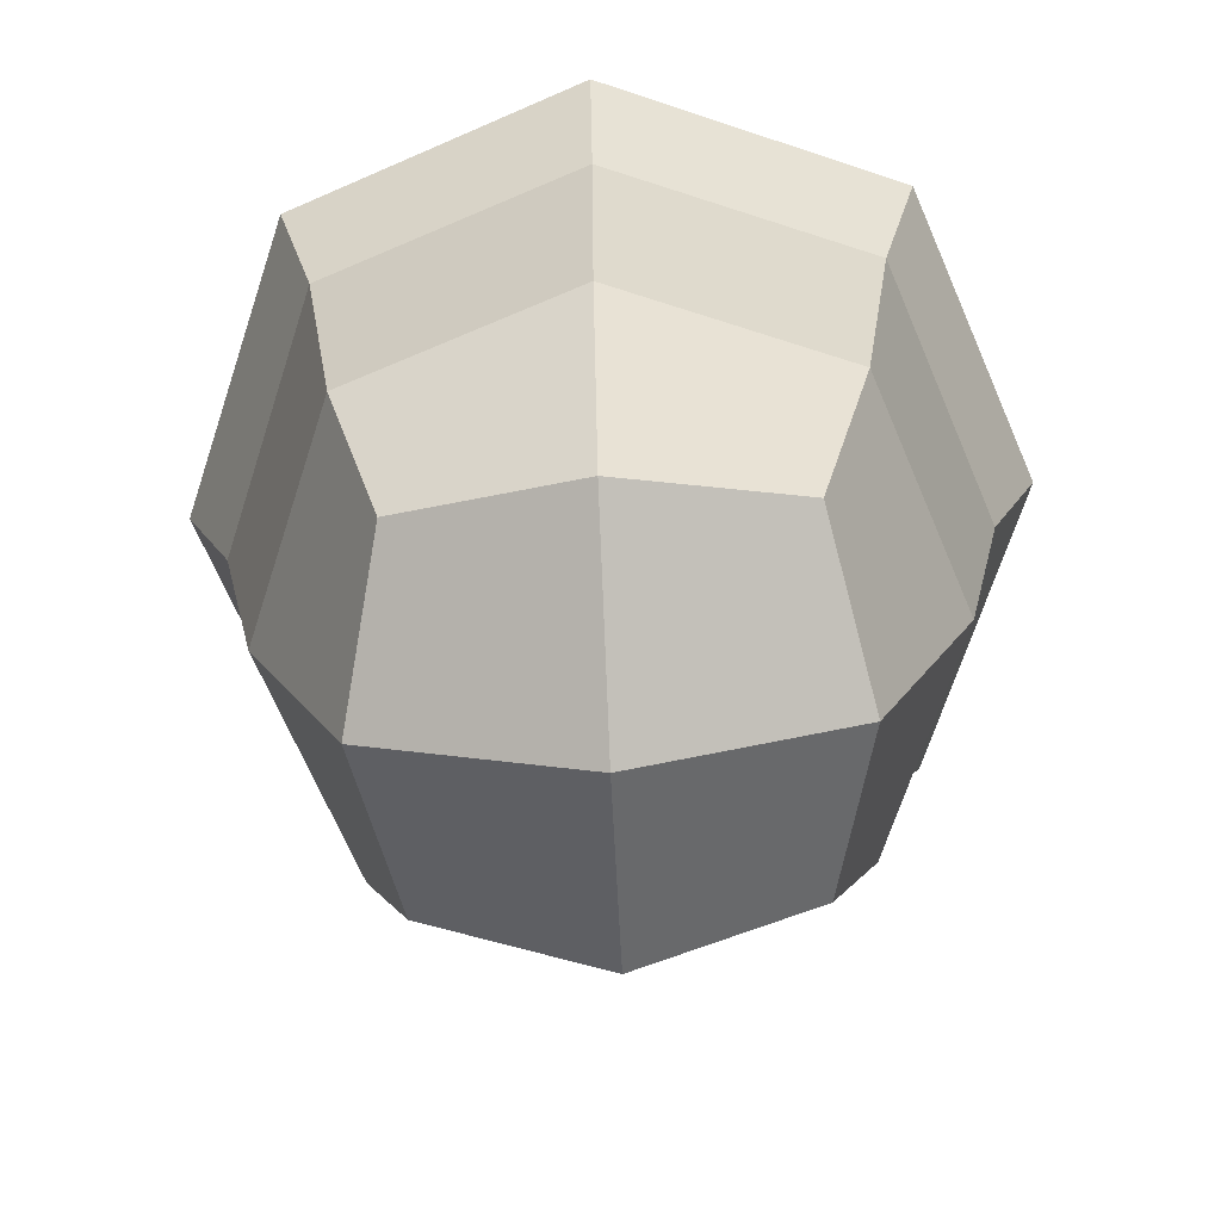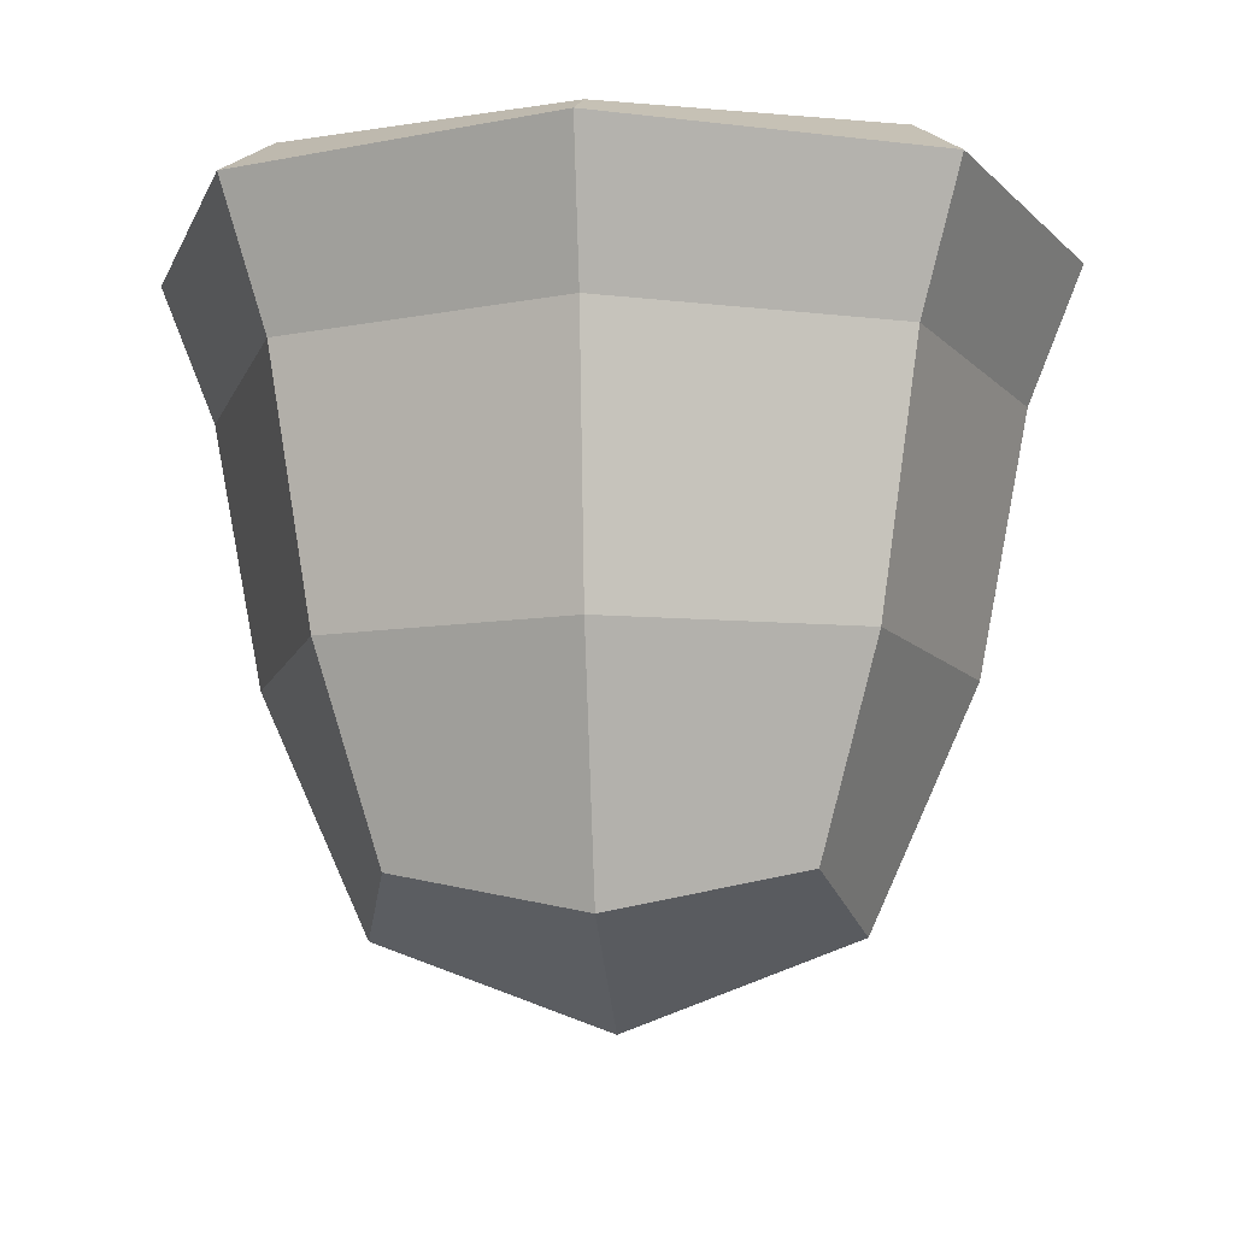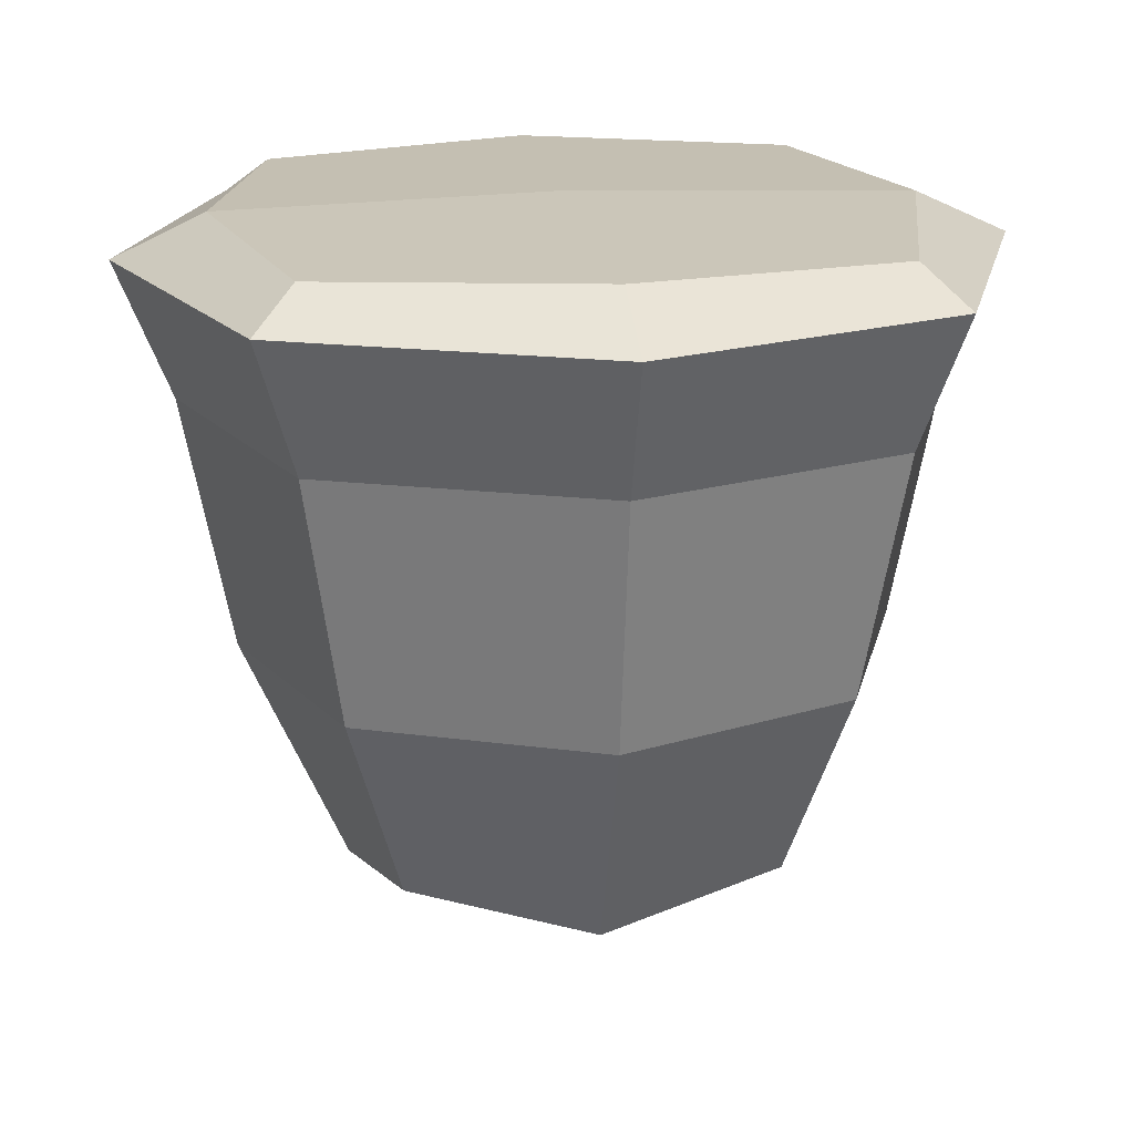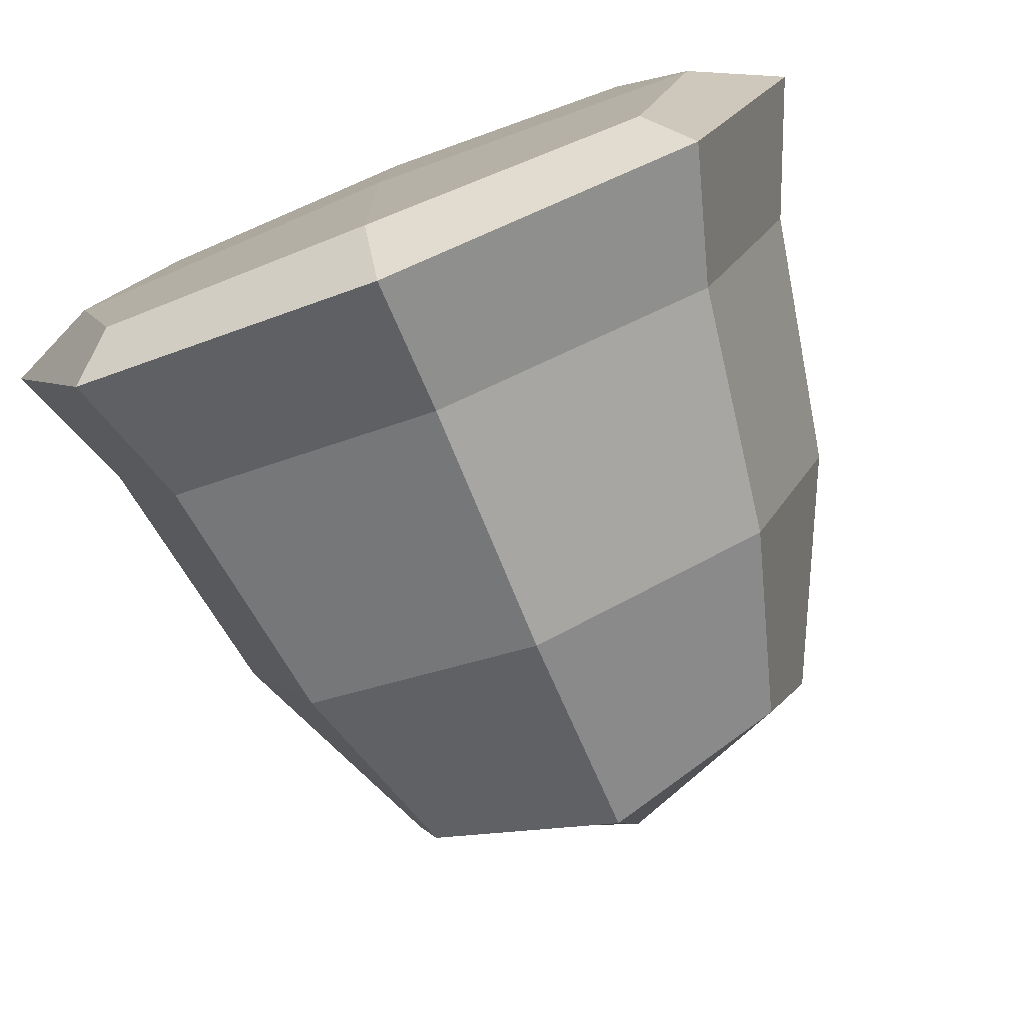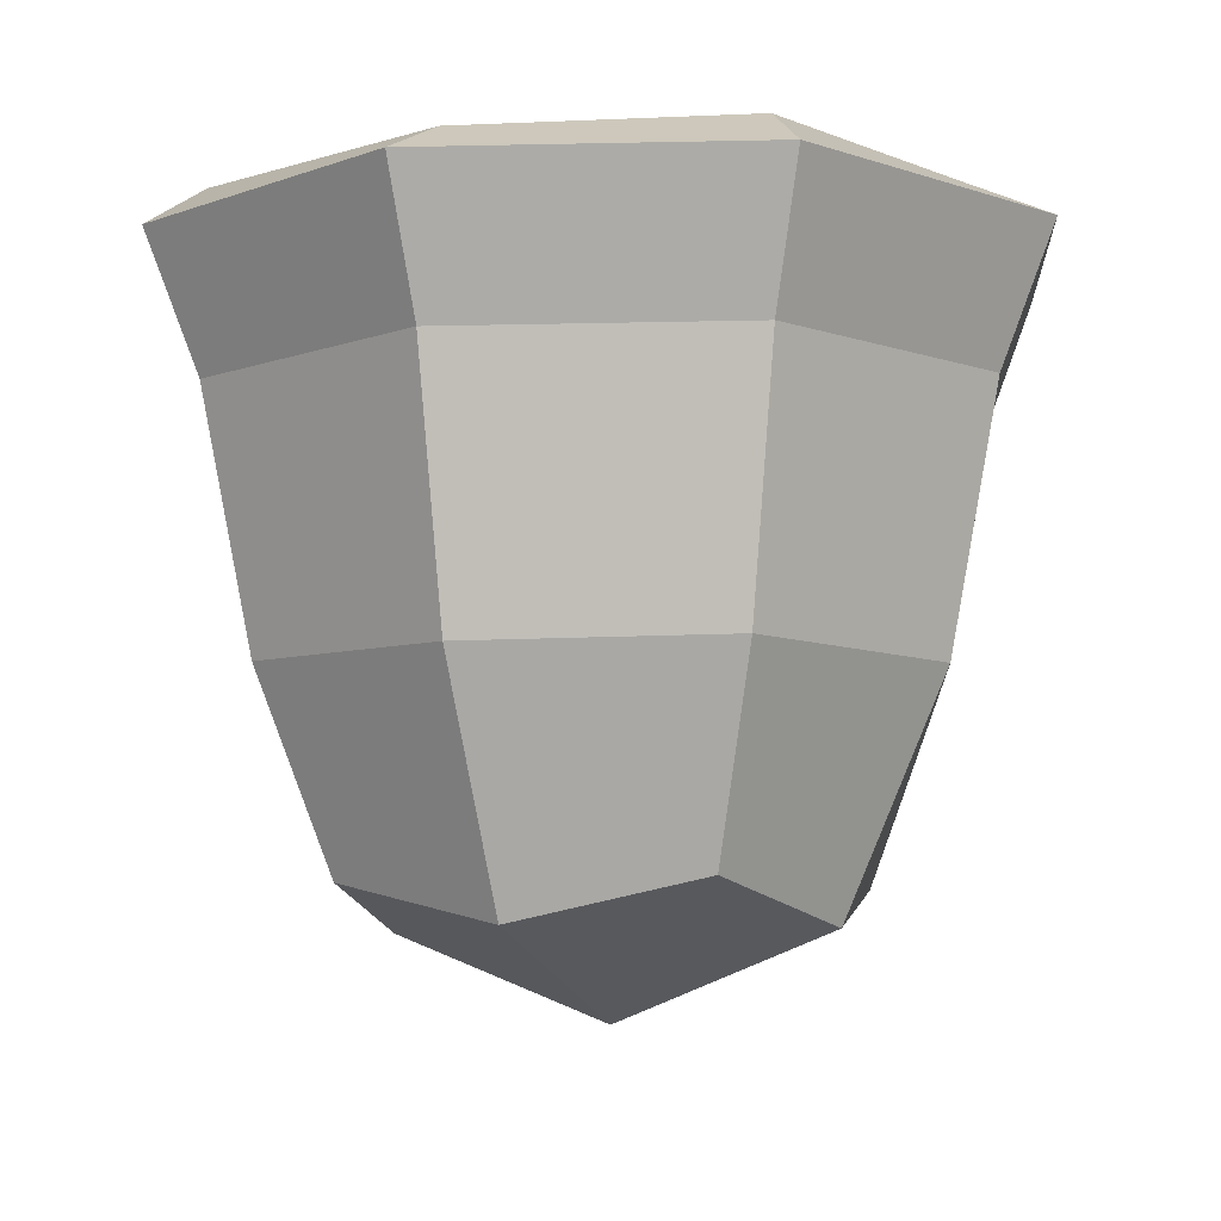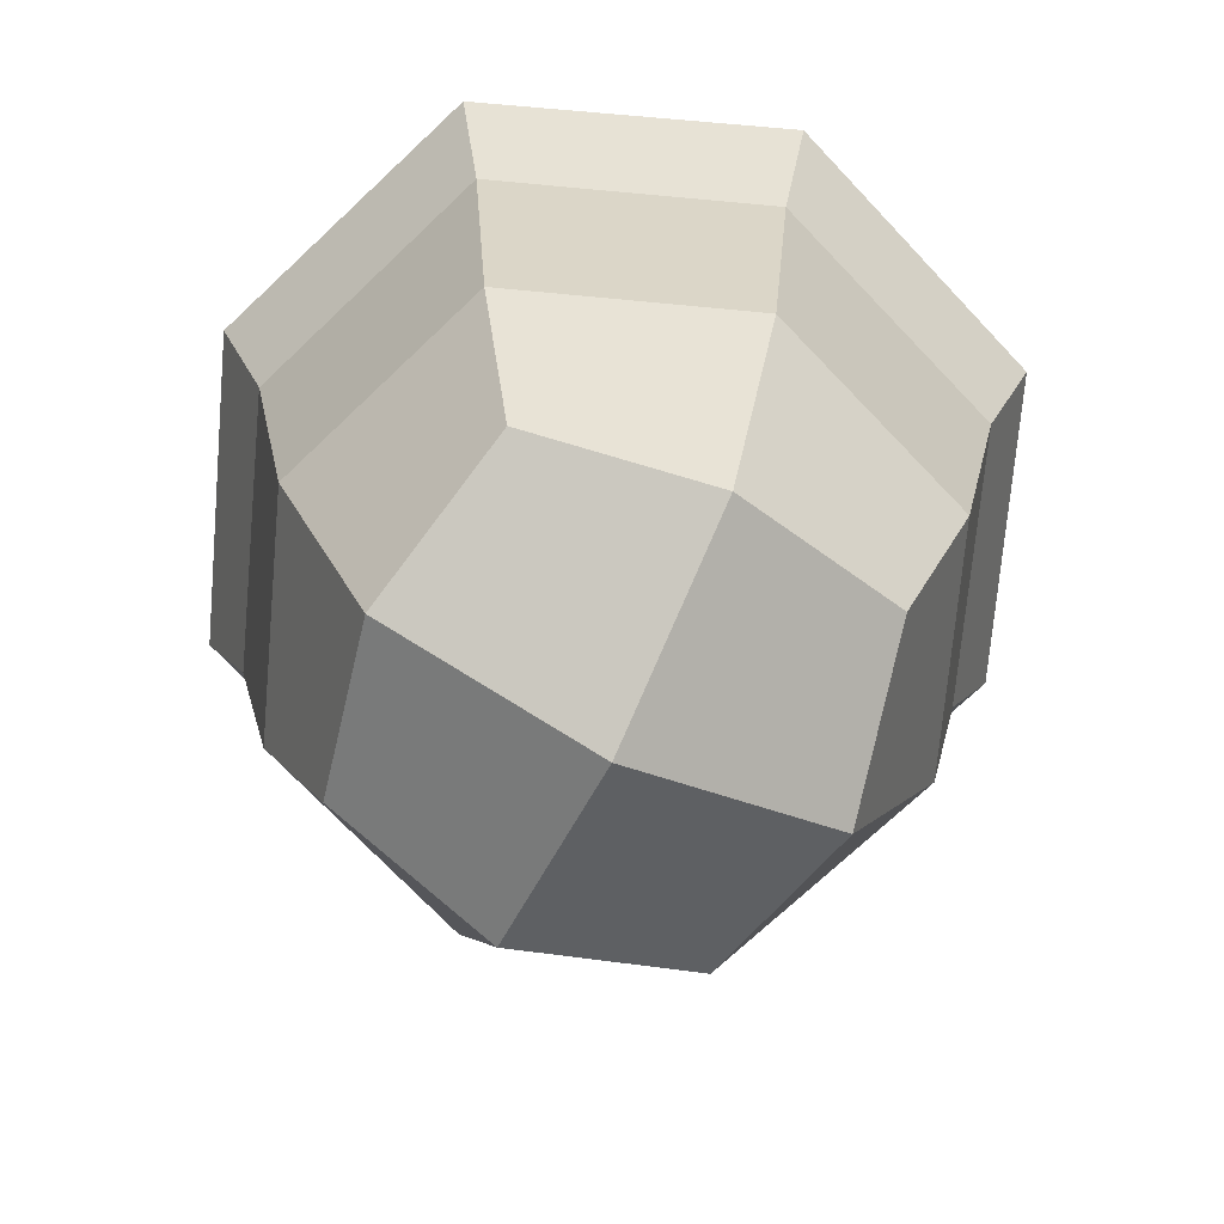
<metadata>
{"format":"obj","ext":"obj","renderer":"f3d","projection":"perspective","resolution":1024,"background":"white","views":[{"elev":-69.8,"azim":2.6,"up":"+Y"},{"elev":-11.5,"azim":-175.4,"up":"+Y"},{"elev":19.3,"azim":-98.2,"up":"+Y"},{"elev":-77.8,"azim":-158.5,"up":"+Z"},{"elev":-7.5,"azim":24.9,"up":"+Y"},{"elev":-71.4,"azim":-25.8,"up":"+Y"}]}
</metadata>
<code>
o Cube.001
v -0.2866 0.2456 -0.6044
v -0.7753 0.2456 -0.7876
v -0.7753 0.4882 -0.8859
v -0.2181 0.4874 -0.6729
v -1.264 0.2456 -0.6044
v -1.332 0.4874 -0.6729
v -1.259 0.5558 -0.5997
v -0.7753 0.5644 -0.7218
v -0.2914 0.5558 -0.5997
v -0.4479 -0.5445 0.2116
v -0.351 -0.1997 0.3086
v -0.7753 -0.2068 0.4681
v -0.7753 -0.6162 0.2834
v -0.2866 0.2456 0.373
v -0.7753 0.2456 0.5562
v -1.264 0.2456 0.373
v -1.2 -0.1997 0.3086
v -1.103 -0.5445 0.2116
v -1.359 -0.2068 -0.1157
v -1.174 -0.6162 -0.1157
v -1.447 0.2456 -0.1157
v -1.2 -0.1997 -0.54
v -1.103 -0.5445 -0.4431
v -0.7753 -0.6162 -0.5148
v -0.7753 -0.7668 -0.1157
v -0.4479 -0.5445 -0.4431
v -0.3762 -0.6162 -0.1157
v -0.351 -0.1997 -0.54
v -0.1914 -0.2068 -0.1157
v -0.1034 0.2456 -0.1157
v -0.7753 -0.2068 -0.6996
v -0.1692 0.5644 -0.1157
v -1.381 0.5644 -0.1157
v -1.259 0.5558 0.3682
v -0.7753 0.5644 0.4903
v -0.2914 0.5558 0.3682
v -0.7753 0.4882 0.6545
v -1.332 0.4874 0.4414
v -0.2181 0.4874 0.4414
v -1.545 0.4882 -0.1157
v -0.005123 0.4882 -0.1157
f 1 2 3 4
f 2 5 6 3
f 3 6 7 8
f 4 3 8 9
f 10 11 12 13
f 11 14 15 12
f 12 15 16 17
f 13 12 17 18
f 18 17 19 20
f 17 16 21 19
f 19 21 5 22
f 20 19 22 23
f 23 24 25 20
f 24 26 27 25
f 25 27 10 13
f 20 25 13 18
f 26 28 29 27
f 28 1 30 29
f 29 30 14 11
f 27 29 11 10
f 23 22 31 24
f 22 5 2 31
f 31 2 1 28
f 24 31 28 26
f 16 15 37 38
f 15 14 39 37
f 37 39 36 35
f 38 37 35 34
f 5 21 40 6
f 21 16 38 40
f 40 38 34 33
f 6 40 33 7
f 14 30 41 39
f 30 1 4 41
f 41 4 9 32
f 39 41 32 36
o Cube.002
v -1.259 0.5558 -0.5997
v -0.7753 0.5644 -0.7218
v -0.2914 0.5558 -0.5997
v -0.7753 0.5825 -0.1157
v -0.1692 0.5644 -0.1157
v -1.381 0.5644 -0.1157
v -1.259 0.5558 0.3682
v -0.7753 0.5644 0.4903
v -0.2914 0.5558 0.3682
f 44 43 45 46
f 43 42 47 45
f 45 47 48 49
f 46 45 49 50

</code>
